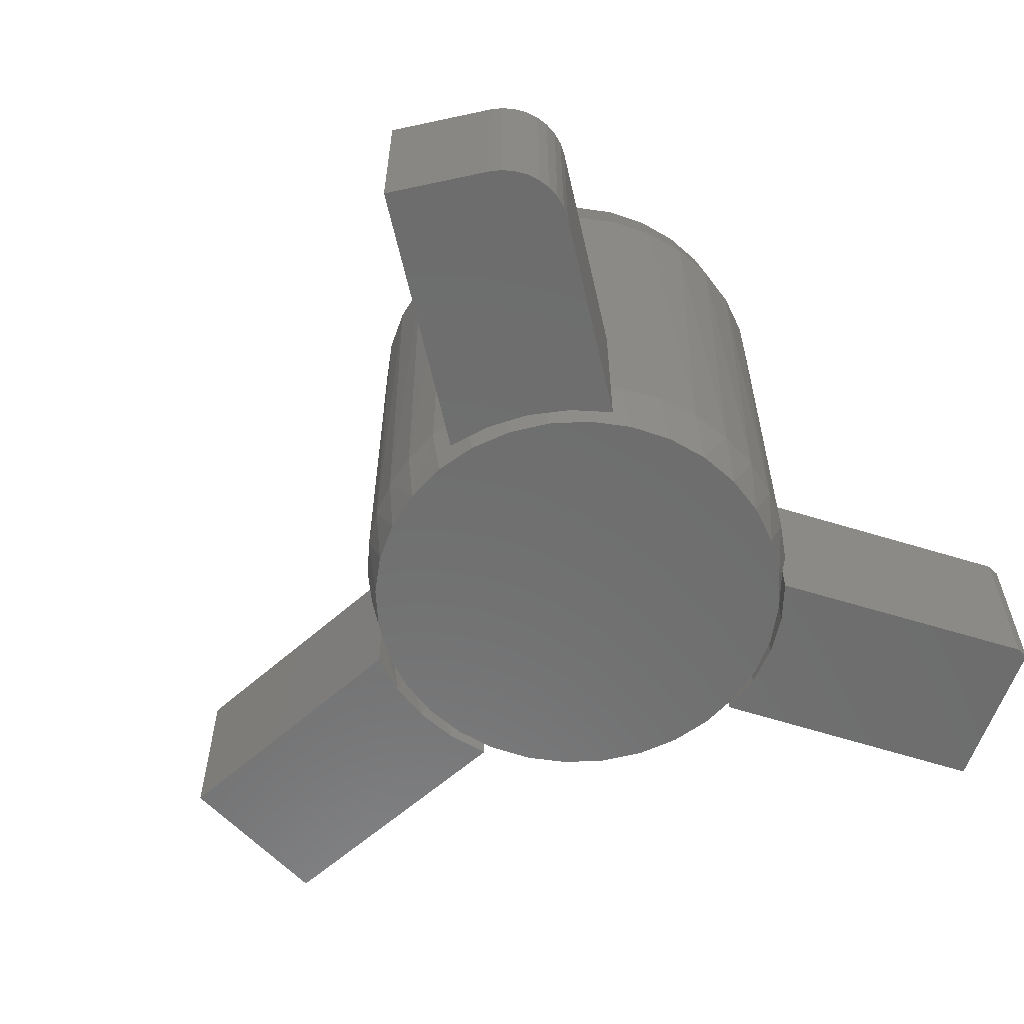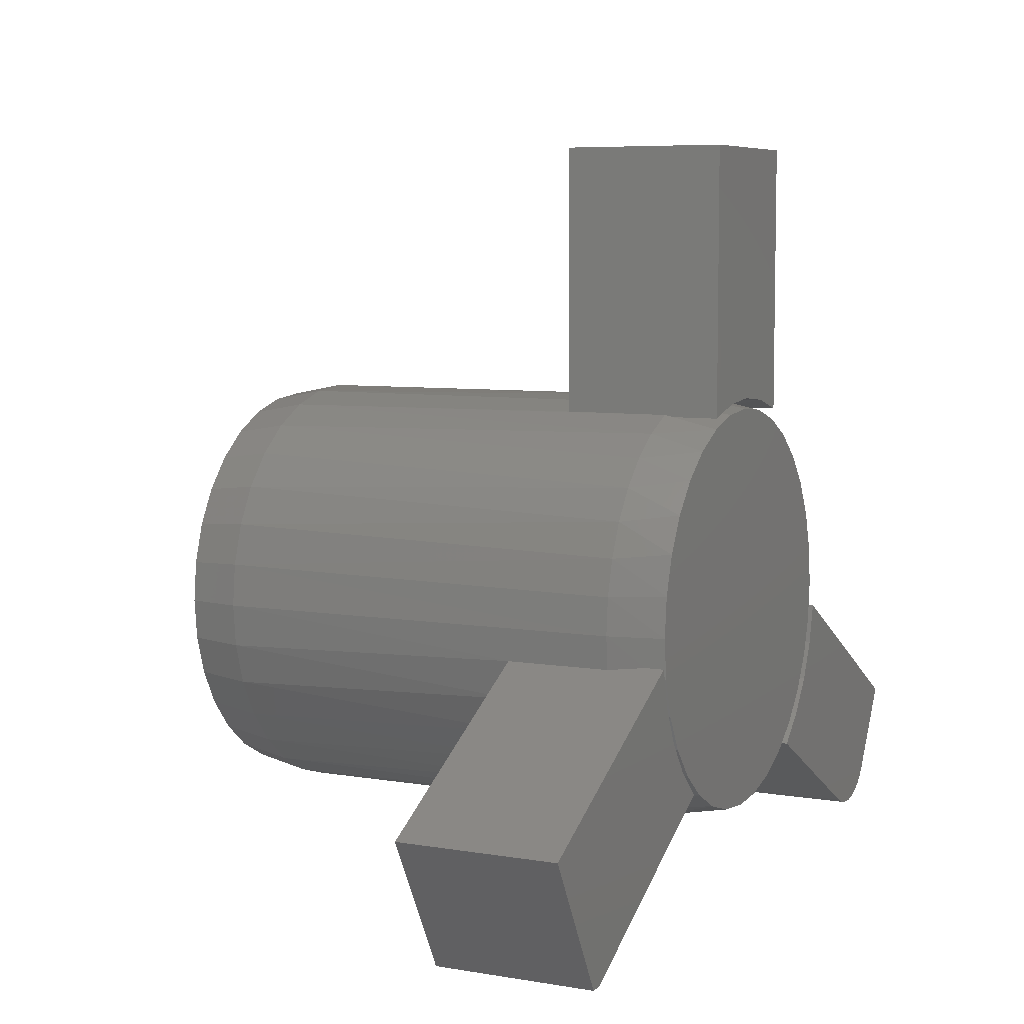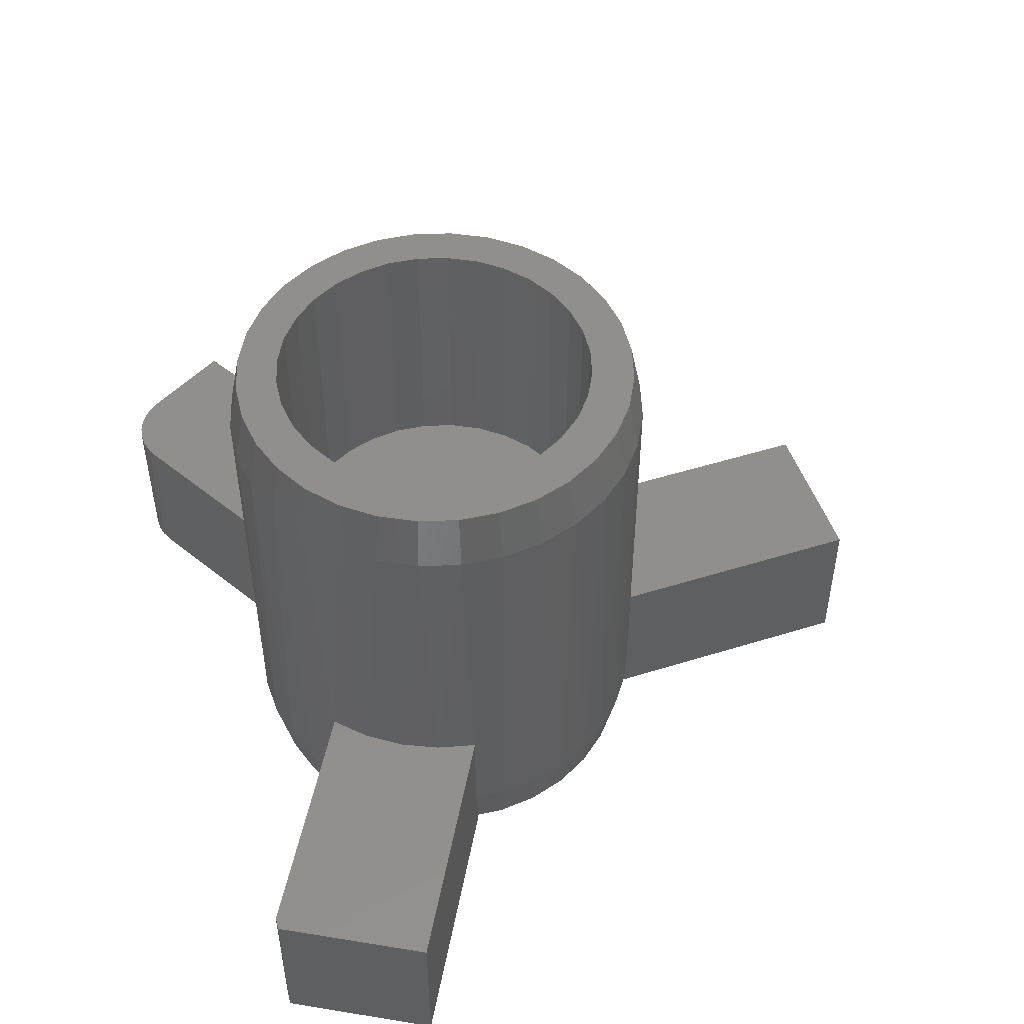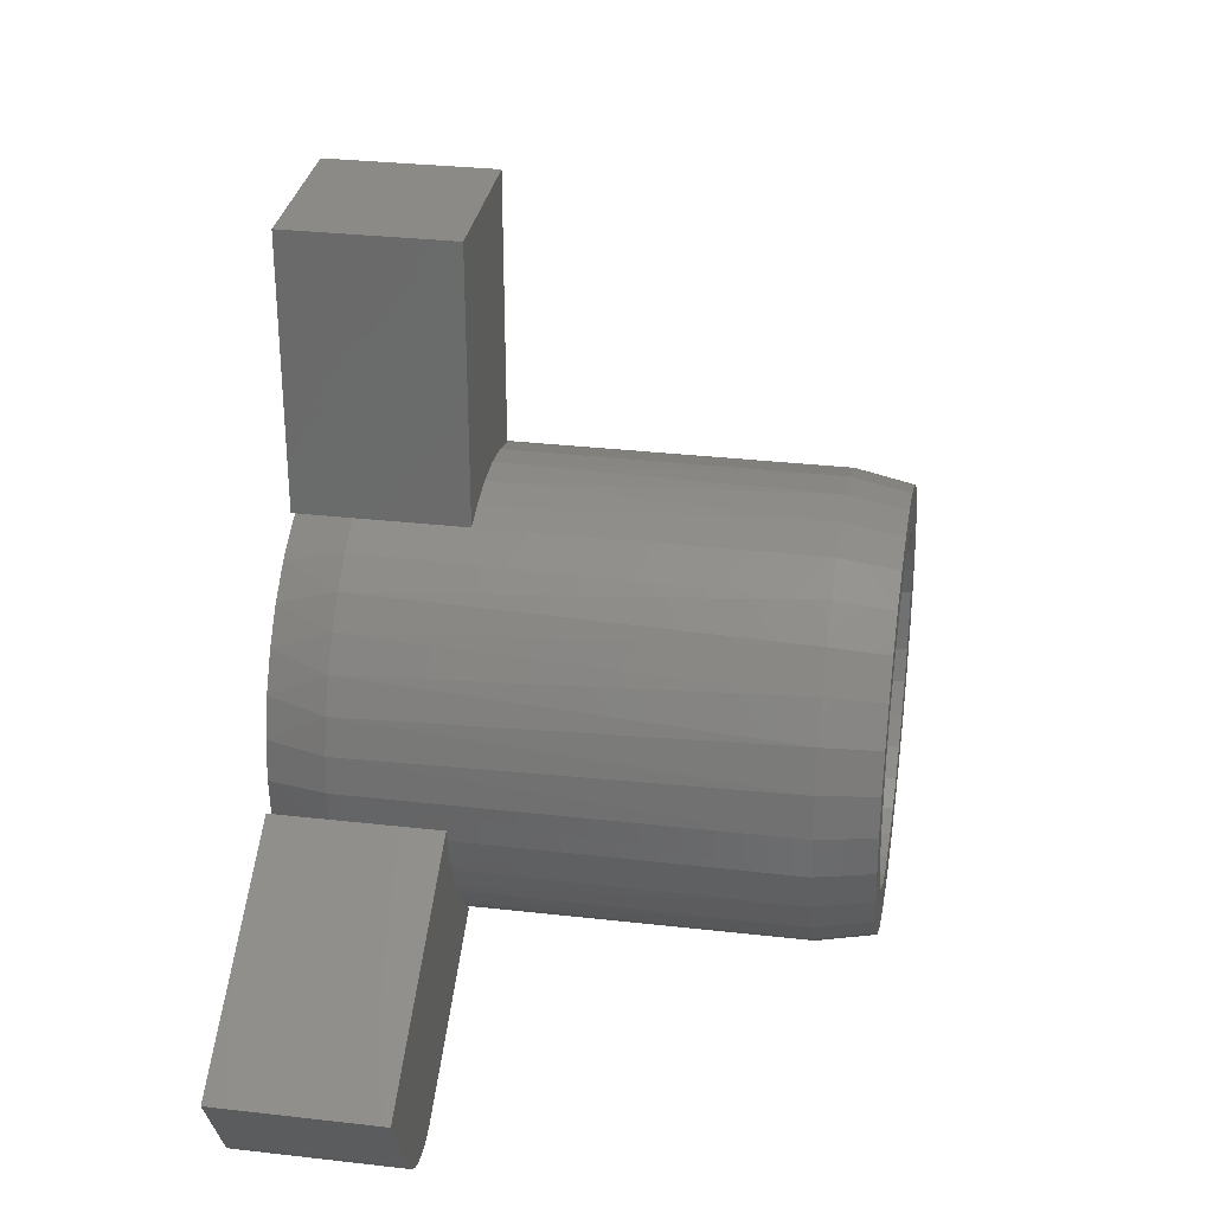
<metadata>
{"format":"stl","ext":"stl","renderer":"f3d","projection":"perspective","resolution":1024,"background":"white","views":[{"elev":-59.5,"azim":-47.7,"up":"+Z"},{"elev":6.6,"azim":116.6,"up":"+Y"},{"elev":49.8,"azim":71.0,"up":"+Z"},{"elev":30.7,"azim":-80.6,"up":"+Y"}]}
</metadata>
<code>
# stl→obj: 260 verts, 512 faces
v 0.007072 -0.2883 0.75
v 0.06332 -0.2828 0.75
v 0.002385 -0.2289 0.75
v -0.04918 -0.2828 0.75
v 0.002385 0.2289 0.75
v 0.06332 0.2828 0.75
v 0.007073 0.2883 0.75
v -0.04918 0.2828 0.75
v -0.1033 0.2664 0.75
v -0.2091 0.08761 0.75
v -0.2757 0.05625 0.75
v -0.2222 0.04467 0.75
v -0.1033 -0.2664 0.75
v 0.1174 0.2664 0.75
v 0.1673 0.2397 0.75
v 0.04705 0.2245 0.75
v 0.09 0.2115 0.75
v 0.1673 -0.2397 0.75
v 0.2109 -0.2039 0.75
v 0.09 -0.2115 0.75
v 0.04705 -0.2245 0.75
v 0.1174 -0.2664 0.75
v -0.1531 0.2397 0.75
v -0.1968 0.2039 0.75
v -0.08523 0.2115 0.75
v -0.04228 0.2245 0.75
v -0.1531 -0.2397 0.75
v -0.04228 -0.2245 0.75
v -0.08523 -0.2115 0.75
v -0.1968 -0.2039 0.75
v -0.2593 0.1103 0.75
v -0.188 0.1272 0.75
v -0.2327 0.1602 0.75
v -0.1595 0.1619 0.75
v -0.1248 0.1904 0.75
v -0.2266 2.804e-17 0.75
v -0.2812 2.12e-06 0.75
v -0.2222 -0.04467 0.75
v -0.2757 -0.05625 0.75
v -0.2091 -0.08761 0.75
v -0.2593 -0.1103 0.75
v -0.188 -0.1272 0.75
v -0.1595 -0.1619 0.75
v -0.2327 -0.1602 0.75
v -0.1248 -0.1904 0.75
v 0.2109 0.2039 0.75
v 0.1296 0.1904 0.75
v 0.2468 0.1602 0.75
v 0.1643 0.1619 0.75
v 0.2734 0.1103 0.75
v 0.1927 0.1272 0.75
v 0.2899 0.05625 0.75
v 0.2139 0.08761 0.75
v 0.2269 0.04467 0.75
v 0.2954 -3.246e-16 0.75
v 0.2313 0 0.75
v 0.2899 -0.05625 0.75
v 0.2269 -0.04467 0.75
v 0.2734 -0.1103 0.75
v 0.2139 -0.08761 0.75
v 0.1927 -0.1272 0.75
v 0.2468 -0.1602 0.75
v 0.1643 -0.1619 0.75
v 0.1296 -0.1904 0.75
v 0.002385 -0.2289 0.375
v 0.04705 -0.2245 0.375
v 0.09 -0.2115 0.375
v 0.1296 -0.1904 0.375
v 0.1643 -0.1619 0.375
v 0.1927 -0.1272 0.375
v 0.2139 -0.08761 0.375
v 0.2269 -0.04467 0.375
v 0.2313 0 0.375
v -0.04228 -0.2245 0.375
v -0.08523 -0.2115 0.375
v -0.1248 -0.1904 0.375
v -0.1595 -0.1619 0.375
v -0.188 -0.1272 0.375
v -0.2091 -0.08761 0.375
v -0.2222 -0.04467 0.375
v -0.2266 2.804e-17 0.375
v 0.002385 0.2289 0.375
v -0.04228 0.2245 0.375
v -0.08523 0.2115 0.375
v -0.1248 0.1904 0.375
v -0.1595 0.1619 0.375
v -0.188 0.1272 0.375
v -0.2091 0.08761 0.375
v -0.2222 0.04467 0.375
v 0.04705 0.2245 0.375
v 0.09 0.2115 0.375
v 0.1296 0.1904 0.375
v 0.1643 0.1619 0.375
v 0.1927 0.1272 0.375
v 0.2139 0.08761 0.375
v 0.2269 0.04467 0.375
v -0.4401 -0.3781 0.2266
v -0.5208 -0.38 0.2266
v -0.4554 -0.3848 0.2266
v -0.535 -0.371 0.2266
v -0.5051 -0.386 0.2266
v -0.4886 -0.3889 0.2266
v -0.4718 -0.3885 0.2266
v -0.1875 -0.2358 0.2266
v -0.2289 -0.1951 0.2266
v -0.625 -0.2266 0.2266
v -0.5569 -0.3458 0.2266
v -0.5471 -0.3595 0.2266
v -0.2618 -0.1474 0.2266
v -0.2852 -0.0943 0.2266
v -0.298 -0.03775 0.2266
v -0.4554 -0.3848 0
v -0.5208 -0.38 0
v -0.4401 -0.3781 0
v -0.535 -0.371 0
v -0.5051 -0.386 0
v -0.4886 -0.3889 0
v -0.4718 -0.3885 0
v -0.1875 -0.2358 0
v -0.5471 -0.3595 0
v -0.5569 -0.3458 0
v -0.625 -0.2266 0
v -0.2289 -0.1951 0
v -0.298 -0.03775 0
v -0.2852 -0.0943 0
v -0.2618 -0.1474 0
v 0.1156 0.6562 0
v 0.1156 0.6562 0.2266
v 0.1156 0.2839 0.2266
v 0.1156 0.2839 0.07812
v 0.1156 0.2812 0.06575
v 0.1156 0.2812 0
v 0.003125 0.3029 0
v -0.02667 0.3014 0.07501
v -0.05416 0.2974 0
v 0.02174 0.3023 0.07186
v 0.06041 0.2974 0
v -0.07441 0.2928 0.07812
v -0.1094 0.2812 0.07812
v -0.1094 0.2812 0
v 0.06957 0.2955 0.06874
v -0.1094 0.6562 0.2266
v -0.1094 0.2812 0.2266
v -0.07441 0.2928 0.2266
v -0.02697 0.302 0.2266
v 0.02132 0.3036 0.2266
v 0.06926 0.2975 0.2266
v 0.2734 0.1103 0
v 0.2713 0.1501 0.07812
v 0.2932 0.1026 0.07812
v 0.2899 0.05625 0
v 0.2468 0.1602 0
v 0.2417 0.1932 0.07812
v 0.2109 0.2039 0
v 0.2051 0.2306 0.07812
v 0.1673 0.2397 0
v 0.1627 0.2611 0.07812
v 0.1174 0.2664 0
v 0.06332 0.2828 0
v 0.007073 0.2883 0
v -0.04918 0.2828 0
v -0.1968 0.2039 0
v -0.2305 0.1895 0.07812
v -0.1954 0.2267 0.07812
v -0.1531 0.2397 0
v -0.2327 0.1602 0
v -0.2589 0.147 0.07812
v -0.2593 0.1103 0
v -0.2798 0.1004 0.07812
v -0.2757 0.05625 0
v 0.311 -7.444e-17 0.07812
v 0.2954 -3.246e-16 0
v 0.3065 0.05209 0.07812
v -0.1033 0.2664 0
v -0.1546 0.2574 0.07812
v -0.2812 2.12e-06 0
v -0.2969 3.722e-17 0.07812
v -0.2926 0.05092 0.07812
v -0.291 0.0593 0.6719
v -0.2737 0.1163 0.6719
v -0.2457 0.1689 0.6719
v -0.2079 0.2149 0.6719
v -0.1618 0.2527 0.6719
v -0.05222 0.2981 0.6719
v 0.007072 0.3039 0.6719
v 0.06637 0.2981 0.6719
v 0.1234 0.2808 0.6719
v 0.1759 0.2527 0.6719
v 0.222 0.2149 0.6719
v 0.2598 0.1689 0.6719
v 0.2879 0.1163 0.6719
v 0.3052 0.0593 0.6719
v -0.2969 3.722e-17 0.6719
v -0.1092 0.2808 0.6719
v 0.311 -7.444e-17 0.6719
v -0.1094 0.6562 0
v 0.625 -0.2252 0.2266
v 0.3075 -0.04628 0.2266
v 0.2936 -0.1015 0.2266
v 0.2696 -0.1532 0.2266
v 0.2364 -0.1995 0.2266
v 0.1951 -0.2388 0.2266
v 0.5009 -0.4154 0.2266
v 0.5183 -0.4164 0.2266
v 0.625 -0.2252 0
v 0.5183 -0.4164 0
v 0.5009 -0.4154 0
v 0.1875 -0.2344 0
v 0.2285 -0.1949 0
v 0.2614 -0.1483 0
v 0.2848 -0.09638 0
v 0.298 -0.04095 0
v 0.1951 -0.2388 0.07812
v 0.1875 -0.2344 0.03729
v 0.3075 -0.04628 0.07812
v 0.298 -0.04095 0.0275
v 0.2849 -0.09626 0.02838
v 0.2615 -0.1481 0.03036
v 0.2287 -0.1947 0.03336
v -0.2593 -0.1103 0
v -0.2505 -0.1613 0.07812
v -0.276 -0.1108 0.07812
v -0.2757 -0.05625 0
v -0.2327 -0.1602 0
v -0.2162 -0.2063 0.07812
v -0.1968 -0.2039 0
v -0.174 -0.2441 0.07812
v -0.1531 -0.2397 0
v -0.1256 -0.2734 0.07812
v -0.1033 -0.2664 0
v -0.07264 -0.2933 0.07812
v -0.04918 -0.2828 0
v -0.01687 -0.303 0.07812
v 0.007072 -0.2883 0
v 0.03973 -0.3022 0.07812
v 0.06332 -0.2828 0
v 0.09519 -0.2909 0.07812
v 0.1174 -0.2664 0
v 0.1476 -0.2695 0.07812
v 0.1673 -0.2397 0
v 0.2468 -0.1602 0
v 0.2109 -0.2039 0
v 0.2734 -0.1103 0
v 0.2899 -0.05625 0
v -0.2916 -0.05636 0.07812
v 0.222 -0.2149 0.6719
v 0.1759 -0.2527 0.6719
v 0.3052 -0.0593 0.6719
v 0.2879 -0.1163 0.6719
v 0.2598 -0.1689 0.6719
v 0.1234 -0.2808 0.6719
v 0.06637 -0.2981 0.6719
v 0.007072 -0.3039 0.6719
v -0.05222 -0.2981 0.6719
v -0.1092 -0.2808 0.6719
v -0.1618 -0.2527 0.6719
v -0.2079 -0.2149 0.6719
v -0.2457 -0.1689 0.6719
v -0.2737 -0.1163 0.6719
v -0.291 -0.0593 0.6719
f 1 2 3
f 1 3 4
f 5 6 7
f 7 8 5
f 5 8 9
f 10 11 12
f 3 13 4
f 14 6 5
f 5 15 14
f 15 5 16
f 15 16 17
f 18 19 20
f 18 20 21
f 18 21 3
f 22 18 3
f 3 2 22
f 23 24 25
f 23 25 26
f 23 26 5
f 23 5 9
f 27 13 3
f 27 3 28
f 27 28 29
f 27 29 30
f 11 10 31
f 31 10 32
f 31 32 33
f 33 32 34
f 33 34 24
f 24 34 35
f 24 35 25
f 12 11 36
f 36 11 37
f 36 37 38
f 38 37 39
f 38 39 40
f 40 39 41
f 40 41 42
f 42 41 43
f 43 41 44
f 43 44 45
f 45 44 30
f 45 30 29
f 15 17 46
f 46 17 47
f 46 47 48
f 48 47 49
f 48 49 50
f 50 49 51
f 50 51 52
f 52 51 53
f 52 53 54
f 52 54 55
f 55 54 56
f 55 56 57
f 57 56 58
f 57 58 59
f 59 58 60
f 59 60 61
f 59 61 62
f 62 61 63
f 62 63 19
f 19 63 64
f 19 64 20
f 65 21 66
f 66 21 20
f 66 20 67
f 67 20 64
f 67 64 68
f 68 64 63
f 68 63 69
f 69 63 61
f 69 61 70
f 70 61 60
f 70 60 71
f 71 60 58
f 71 58 72
f 72 58 56
f 72 56 73
f 21 65 3
f 3 65 74
f 3 74 28
f 28 74 75
f 28 75 29
f 29 75 76
f 29 76 45
f 45 76 77
f 45 77 43
f 43 77 78
f 43 78 42
f 42 78 79
f 42 79 40
f 40 79 80
f 40 80 38
f 38 80 81
f 38 81 36
f 82 26 83
f 83 26 25
f 83 25 84
f 84 25 35
f 84 35 85
f 85 35 34
f 85 34 86
f 86 34 32
f 86 32 87
f 87 32 10
f 87 10 88
f 88 10 12
f 88 12 89
f 89 12 36
f 89 36 81
f 26 82 5
f 5 82 90
f 5 90 16
f 16 90 91
f 16 91 17
f 17 91 92
f 17 92 47
f 47 92 93
f 47 93 49
f 49 93 94
f 49 94 51
f 51 94 95
f 51 95 53
f 53 95 96
f 53 96 54
f 54 96 73
f 54 73 56
f 83 90 82
f 90 83 84
f 90 84 91
f 67 74 66
f 66 74 65
f 91 84 92
f 92 84 85
f 92 85 93
f 93 85 86
f 93 86 94
f 94 86 87
f 94 87 95
f 95 87 88
f 95 88 96
f 96 88 89
f 96 89 73
f 73 89 81
f 73 81 72
f 72 81 80
f 72 80 71
f 71 80 79
f 71 79 70
f 70 79 78
f 70 78 69
f 69 78 77
f 69 77 68
f 68 77 76
f 68 76 67
f 67 76 75
f 67 75 74
f 97 98 99
f 97 100 98
f 98 101 99
f 99 101 102
f 99 102 103
f 104 105 106
f 104 106 107
f 104 107 108
f 104 108 100
f 104 100 97
f 106 105 109
f 106 109 110
f 106 110 111
f 112 113 114
f 113 115 114
f 112 116 113
f 117 116 112
f 118 117 112
f 119 114 115
f 119 115 120
f 119 120 121
f 119 121 122
f 119 122 123
f 122 124 125
f 122 125 126
f 122 126 123
f 97 114 104
f 104 114 119
f 122 121 106
f 106 121 107
f 114 97 112
f 112 97 99
f 112 99 118
f 118 99 103
f 118 103 117
f 117 103 102
f 117 102 116
f 116 102 101
f 116 101 113
f 113 101 98
f 113 98 115
f 115 98 100
f 115 100 120
f 120 100 108
f 120 108 121
f 121 108 107
f 111 124 106
f 106 124 122
f 126 105 123
f 123 105 104
f 123 104 119
f 105 126 109
f 109 126 125
f 109 125 110
f 110 125 124
f 110 124 111
f 127 128 129
f 127 129 130
f 127 130 131
f 127 131 132
f 133 134 135
f 133 136 134
f 136 133 137
f 134 138 135
f 135 138 139
f 135 139 140
f 136 137 141
f 141 137 132
f 141 132 131
f 128 142 143
f 128 143 144
f 128 144 145
f 128 145 146
f 128 146 147
f 128 147 129
f 148 149 150
f 148 150 151
f 152 153 149
f 152 149 148
f 154 155 153
f 154 153 152
f 156 157 155
f 156 155 154
f 158 157 156
f 159 160 136
f 136 141 159
f 160 161 134
f 134 136 160
f 138 134 161
f 162 163 164
f 162 164 165
f 166 167 163
f 166 163 162
f 168 169 167
f 168 167 166
f 170 169 168
f 131 130 157
f 131 157 158
f 131 158 159
f 131 159 141
f 171 172 173
f 173 172 151
f 173 151 150
f 138 161 139
f 139 161 174
f 139 174 175
f 175 174 165
f 175 165 164
f 176 177 170
f 170 177 178
f 170 178 169
f 179 180 169
f 167 169 180
f 180 181 167
f 163 167 181
f 181 182 163
f 163 182 164
f 164 182 183
f 164 183 175
f 139 175 143
f 184 185 145
f 145 185 146
f 146 185 186
f 187 188 157
f 155 157 188
f 188 189 155
f 153 155 189
f 189 190 153
f 153 190 149
f 149 190 191
f 149 191 150
f 150 191 192
f 157 130 187
f 187 130 129
f 187 129 186
f 186 129 147
f 186 147 146
f 177 193 178
f 178 193 179
f 178 179 169
f 175 183 143
f 143 183 194
f 143 194 144
f 144 194 184
f 144 184 145
f 195 171 192
f 192 171 173
f 192 173 150
f 196 140 142
f 142 140 139
f 142 139 143
f 127 132 137
f 127 137 133
f 127 133 135
f 127 135 140
f 127 140 196
f 127 196 128
f 128 196 142
f 197 198 199
f 197 199 200
f 197 200 201
f 197 201 202
f 197 202 203
f 197 203 204
f 205 206 207
f 205 207 208
f 205 208 209
f 205 209 210
f 205 210 211
f 205 211 212
f 206 205 204
f 204 205 197
f 207 203 202
f 207 202 213
f 207 213 214
f 207 214 208
f 203 207 204
f 204 207 206
f 198 197 215
f 215 197 205
f 215 205 216
f 216 205 212
f 210 217 211
f 211 217 216
f 211 216 212
f 217 210 218
f 218 210 209
f 218 209 219
f 219 209 208
f 219 208 214
f 220 221 222
f 220 222 223
f 224 225 221
f 224 221 220
f 226 227 225
f 226 225 224
f 228 229 227
f 228 227 226
f 230 231 229
f 230 229 228
f 232 233 231
f 232 231 230
f 234 235 233
f 234 233 232
f 236 237 235
f 236 235 234
f 238 239 237
f 238 237 236
f 240 239 238
f 241 218 219
f 241 219 242
f 243 217 218
f 243 218 241
f 244 217 243
f 214 213 239
f 214 239 240
f 214 240 242
f 214 242 219
f 216 217 244
f 216 244 172
f 216 172 171
f 216 171 215
f 177 176 245
f 245 176 223
f 245 223 222
f 202 246 247
f 202 201 246
f 215 171 198
f 248 249 199
f 200 199 249
f 249 250 200
f 201 200 250
f 250 246 201
f 237 239 251
f 251 252 237
f 237 252 235
f 235 252 253
f 235 253 233
f 233 253 254
f 233 254 231
f 231 254 255
f 231 255 229
f 229 255 256
f 229 256 227
f 227 256 257
f 227 257 225
f 225 257 258
f 225 258 221
f 221 258 259
f 221 259 222
f 222 259 260
f 213 202 239
f 239 202 247
f 239 247 251
f 171 195 198
f 198 195 248
f 198 248 199
f 193 177 260
f 260 177 245
f 260 245 222
f 253 4 254
f 254 4 13
f 254 13 255
f 255 13 27
f 255 27 256
f 256 27 30
f 256 30 257
f 257 30 44
f 257 44 258
f 258 44 41
f 258 41 259
f 259 41 39
f 259 39 260
f 260 39 37
f 260 37 193
f 4 253 1
f 1 253 252
f 1 252 2
f 2 252 251
f 2 251 22
f 22 251 247
f 22 247 18
f 18 247 246
f 18 246 19
f 19 246 250
f 19 250 62
f 62 250 249
f 62 249 59
f 59 249 248
f 59 248 57
f 57 248 195
f 57 195 55
f 185 6 186
f 186 6 14
f 186 14 187
f 187 14 15
f 187 15 188
f 188 15 46
f 188 46 189
f 189 46 48
f 189 48 190
f 190 48 50
f 190 50 191
f 191 50 52
f 191 52 192
f 192 52 55
f 192 55 195
f 6 185 7
f 7 185 184
f 7 184 8
f 8 184 194
f 8 194 9
f 9 194 183
f 9 183 23
f 23 183 182
f 23 182 24
f 24 182 181
f 24 181 33
f 33 181 180
f 33 180 31
f 31 180 179
f 31 179 11
f 11 179 193
f 11 193 37
f 160 159 161
f 234 232 236
f 236 232 230
f 236 230 238
f 238 230 228
f 238 228 240
f 240 228 226
f 240 226 242
f 242 226 224
f 242 224 241
f 241 224 220
f 241 220 243
f 243 220 223
f 243 223 244
f 244 223 176
f 244 176 172
f 172 176 170
f 172 170 151
f 151 170 168
f 151 168 148
f 148 168 166
f 148 166 152
f 152 166 162
f 152 162 154
f 154 162 165
f 154 165 156
f 156 165 174
f 156 174 158
f 158 174 161
f 158 161 159

</code>
